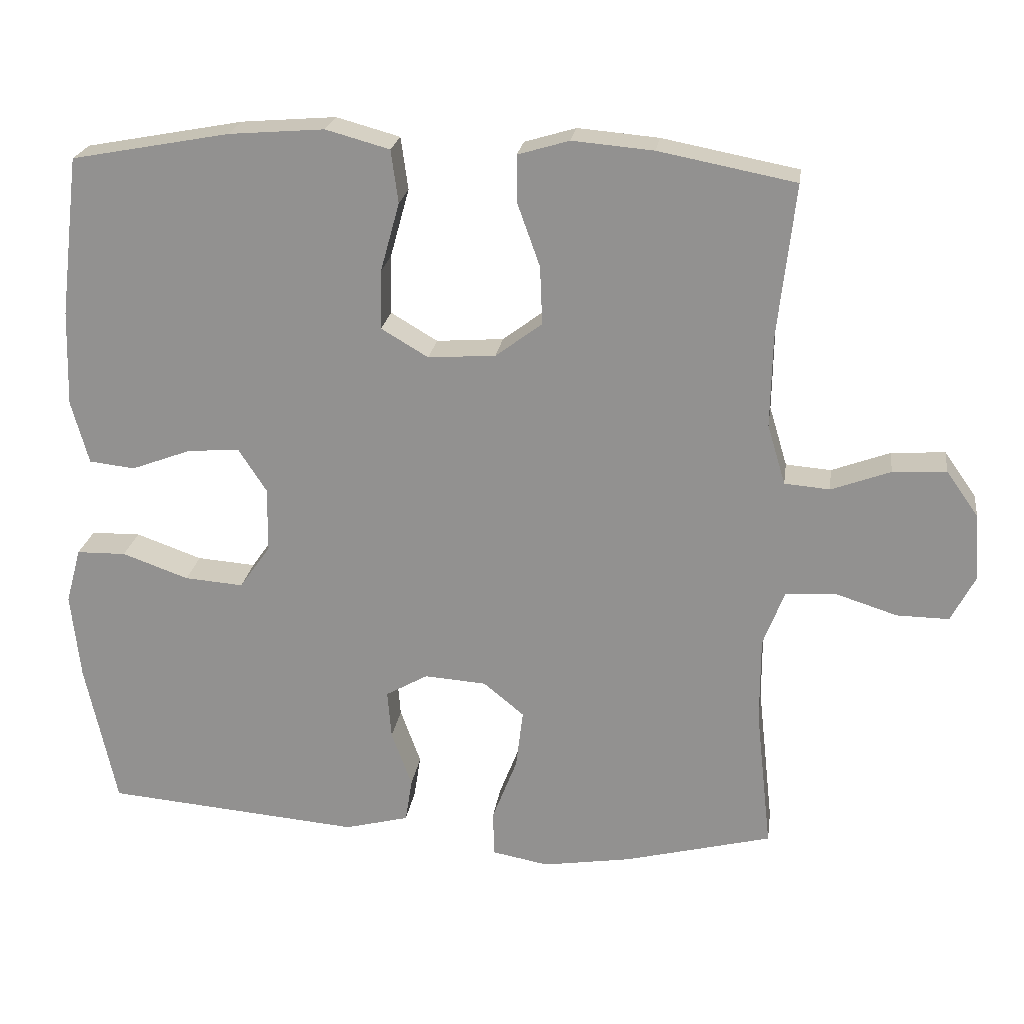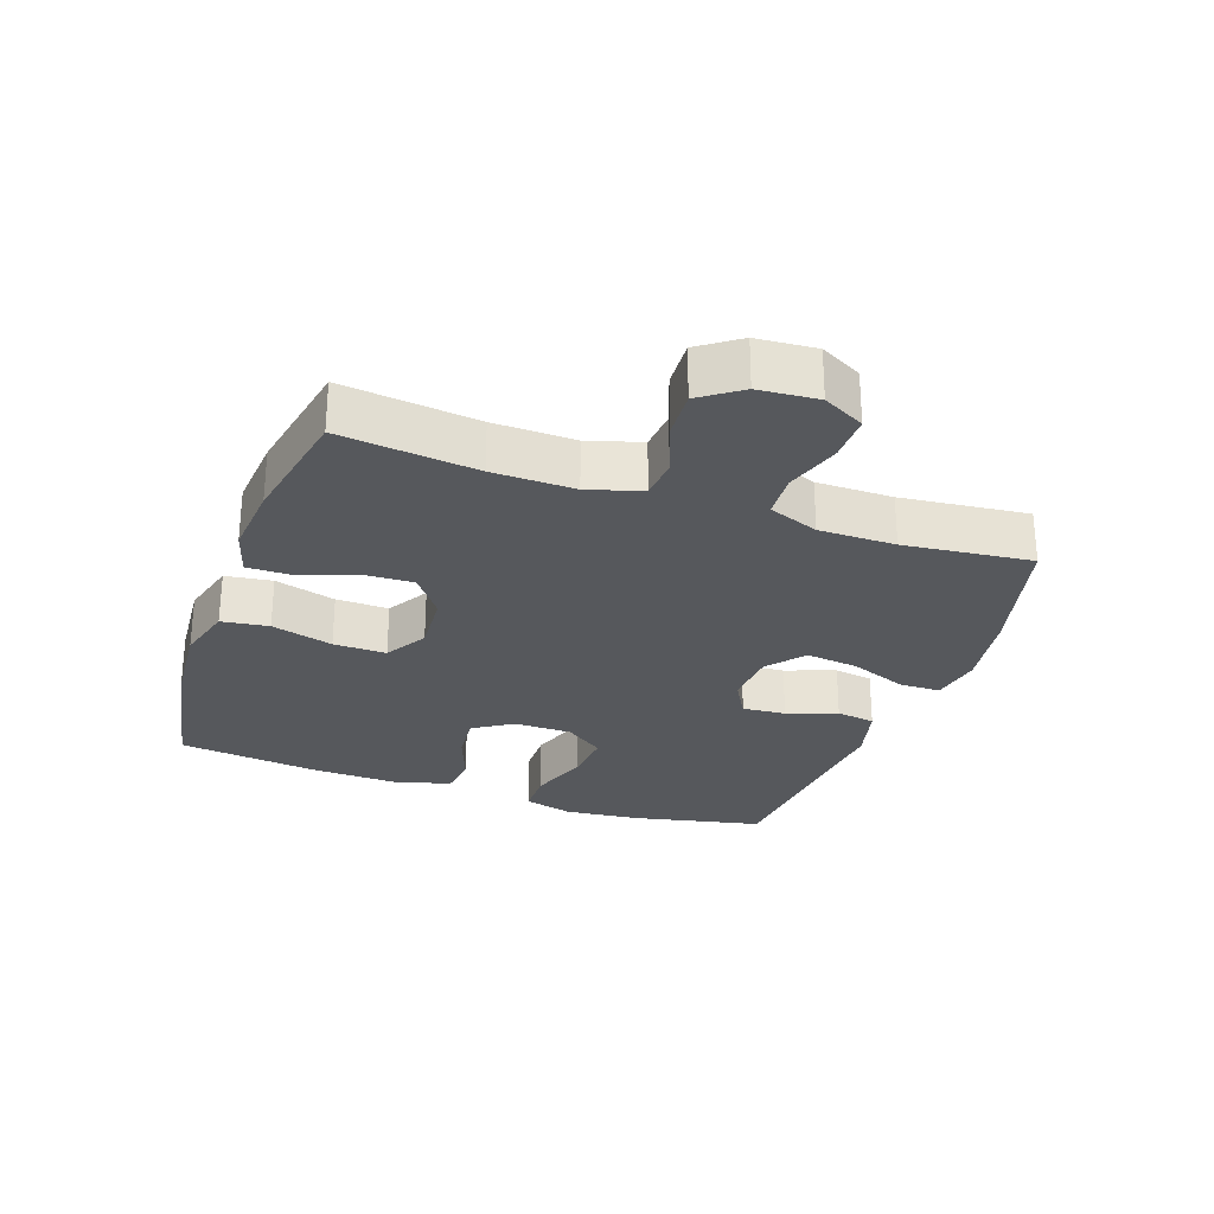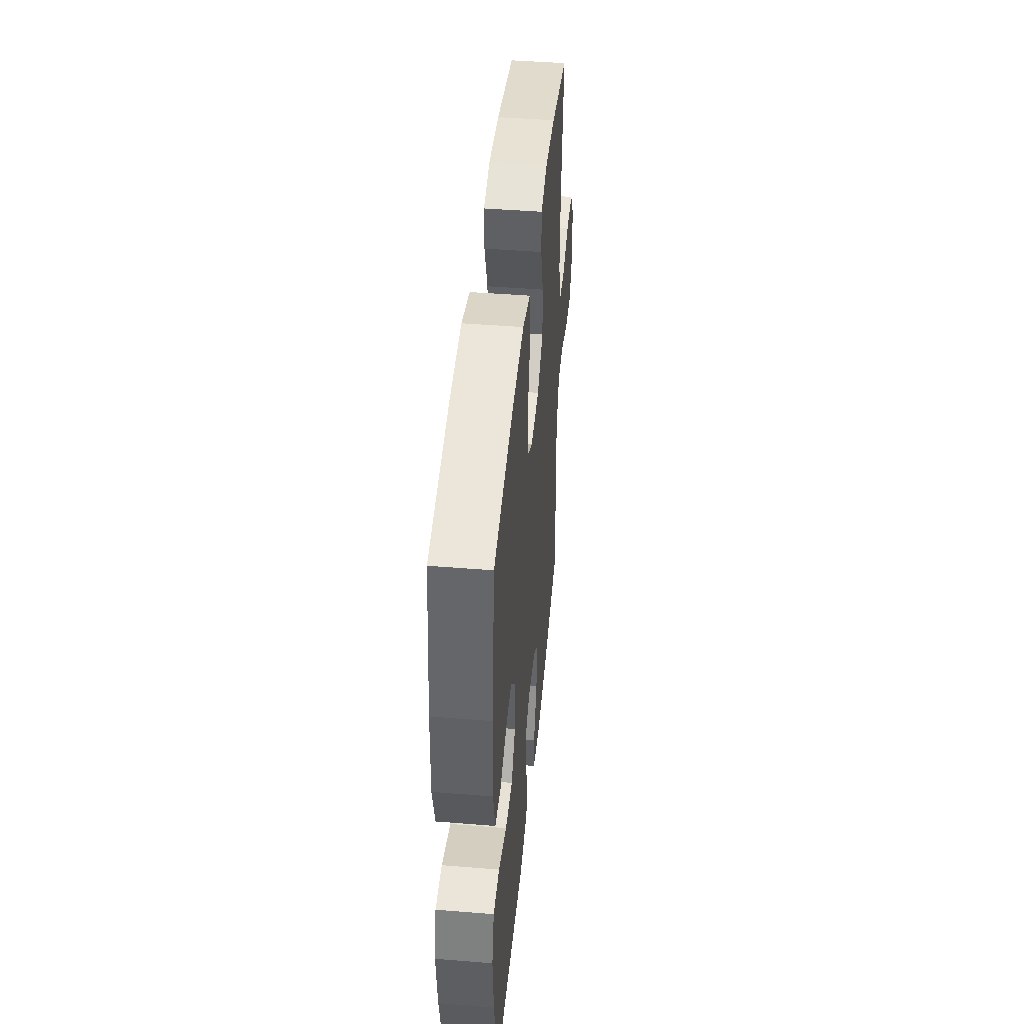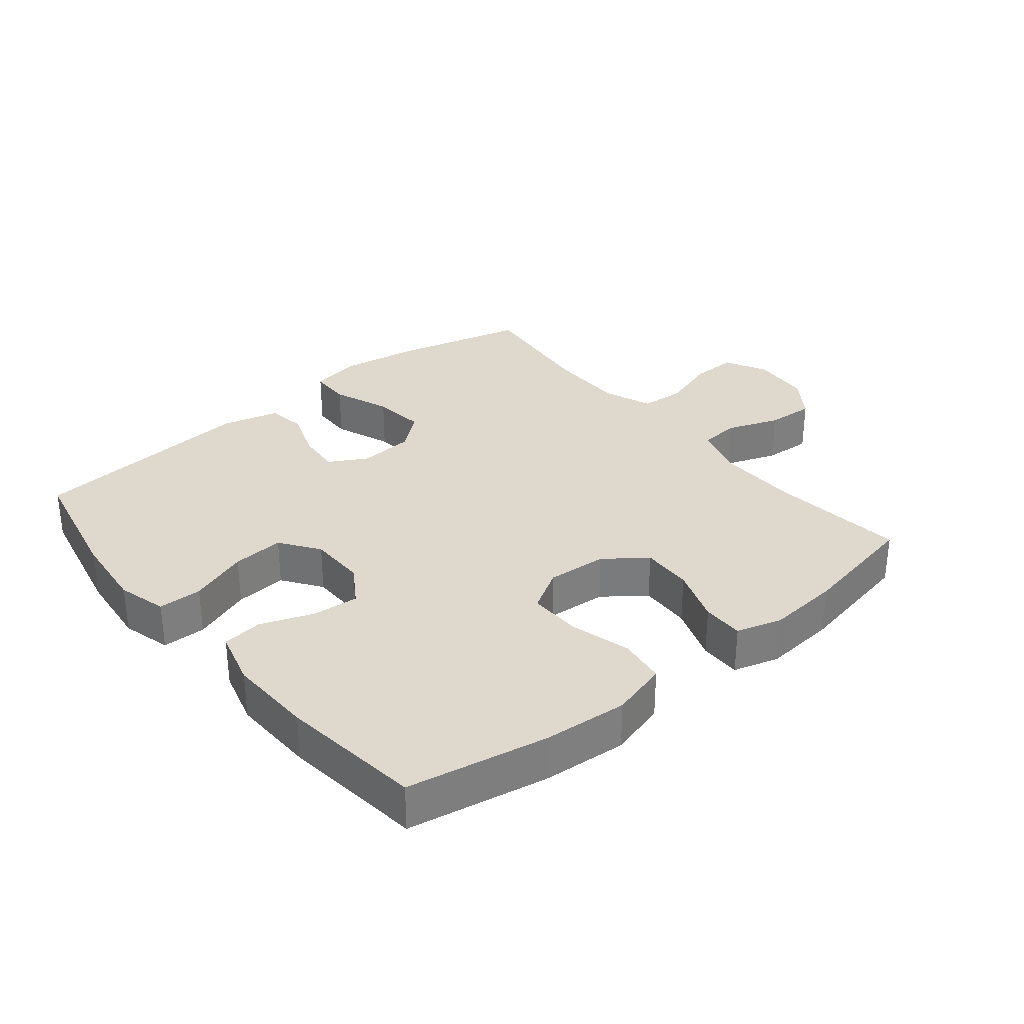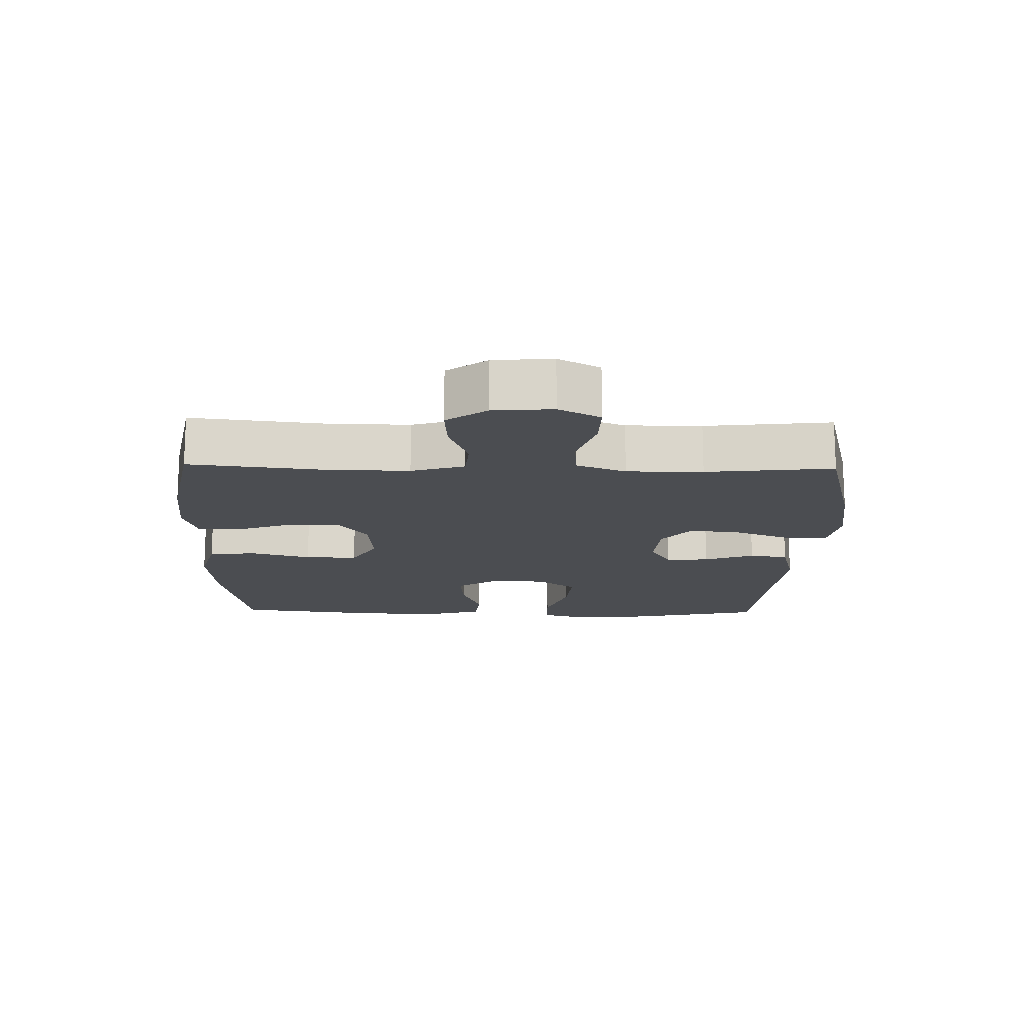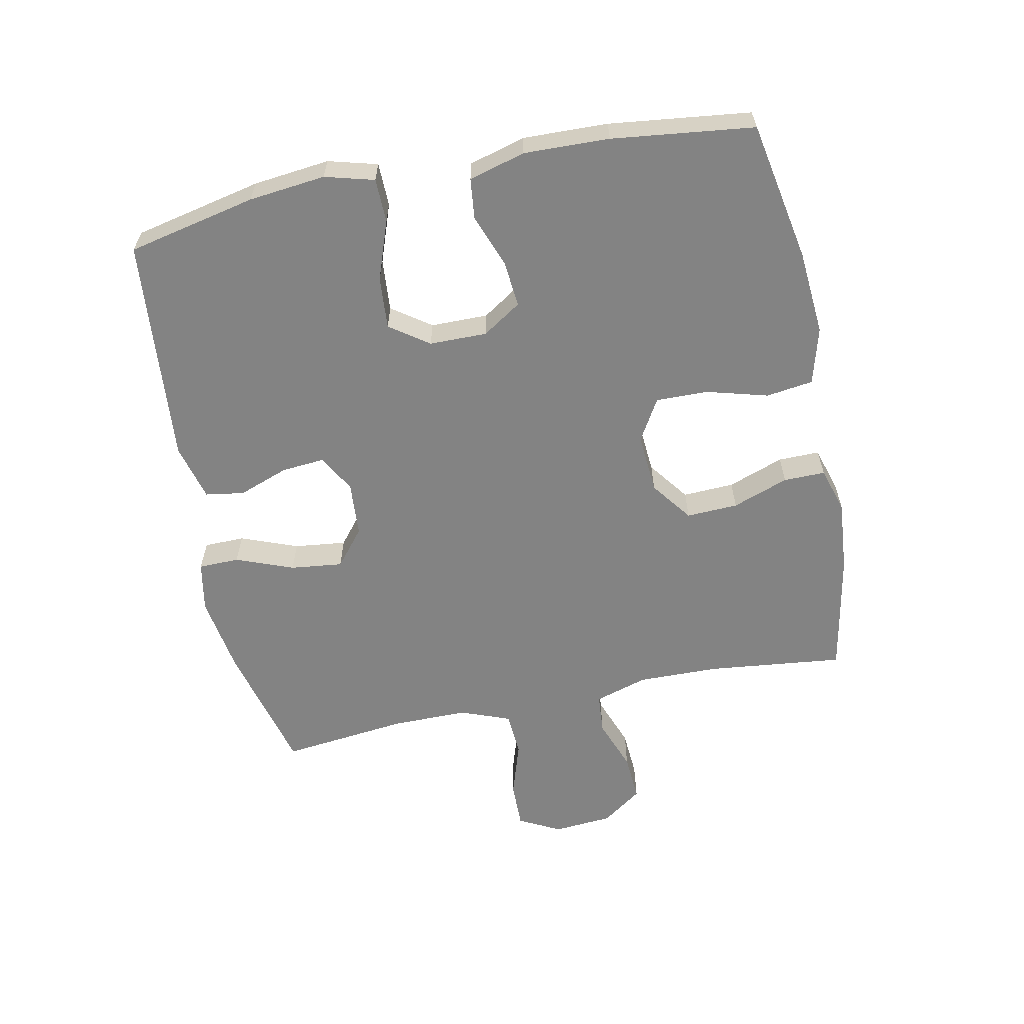
<metadata>
{"format":"obj","ext":"obj","renderer":"f3d","projection":"perspective","resolution":1024,"background":"white","views":[{"elev":22.4,"azim":7.9,"up":"+Z"},{"elev":-27.8,"azim":70.6,"up":"+Y"},{"elev":44.6,"azim":-84.6,"up":"+Z"},{"elev":31.9,"azim":-39.3,"up":"+Y"},{"elev":-15.7,"azim":88.7,"up":"+Y"},{"elev":-61.0,"azim":-78.4,"up":"+Y"}]}
</metadata>
<code>
o path140_path140.001
v 0.4474 0.0375 -0.2932
v 0.4474 0.0375 -0.1724
v 0.4775 0.0375 -0.09331
v 0.5481 0.0375 -0.08858
v 0.6361 0.0375 -0.1168
v 0.71 0.0375 -0.1179
v 0.7444 0.0375 -0.05192
v 0.737 0.0375 0.04237
v 0.6916 0.0375 0.1064
v 0.6158 0.0375 0.1017
v 0.5324 0.0375 0.07073
v 0.4683 0.0375 0.07617
v 0.4428 0.0375 0.1611
v 0.4453 0.0375 0.2906
v 0.4696 0.0375 0.5068
v 0.2765 0.0375 0.5443
v 0.1619 0.0375 0.5542
v 0.08913 0.0375 0.5326
v 0.08971 0.0375 0.4664
v 0.1218 0.0375 0.3771
v 0.1252 0.0375 0.2951
v 0.0596 0.0375 0.2461
v -0.03581 0.0375 0.2391
v -0.1021 0.0375 0.2785
v -0.1006 0.0375 0.3619
v -0.07361 0.0375 0.4594
v -0.08379 0.0375 0.534
v -0.1741 0.0375 0.5589
v -0.3088 0.0375 0.5482
v -0.5321 0.0375 0.5068
v -0.5595 0.0375 0.2811
v -0.5637 0.0375 0.1455
v -0.5389 0.0375 0.05575
v -0.4743 0.0375 0.0484
v -0.3906 0.0375 0.07977
v -0.3166 0.0375 0.08618
v -0.2767 0.0375 0.0244
v -0.2776 0.0375 -0.06698
v -0.3214 0.0375 -0.1289
v -0.4043 0.0375 -0.1225
v -0.4979 0.0375 -0.08906
v -0.5677 0.0375 -0.0902
v -0.589 0.0375 -0.1684
v -0.5759 0.0375 -0.2904
v -0.5321 0.0375 -0.4951
v -0.1716 0.0375 -0.5269
v -0.08077 0.0375 -0.5036
v -0.07094 0.0375 -0.4418
v -0.0998 0.0375 -0.3624
v -0.1054 0.0375 -0.2938
v -0.0458 0.0375 -0.26
v 0.04151 0.0375 -0.2663
v 0.09906 0.0375 -0.3135
v 0.08924 0.0375 -0.3967
v 0.054 0.0375 -0.4877
v 0.05516 0.0375 -0.5527
v 0.1353 0.0375 -0.5677
v 0.2601 0.0375 -0.5482
v 0.4696 0.0375 -0.4951
v 0.4474 -0.0375 -0.2932
v 0.4474 -0.0375 -0.1724
v 0.4775 -0.0375 -0.09331
v 0.5481 -0.0375 -0.08858
v 0.6361 -0.0375 -0.1168
v 0.71 -0.0375 -0.1179
v 0.7444 -0.0375 -0.05192
v 0.737 -0.0375 0.04237
v 0.6916 -0.0375 0.1064
v 0.6158 -0.0375 0.1017
v 0.5324 -0.0375 0.07073
v 0.4683 -0.0375 0.07617
v 0.4428 -0.0375 0.1611
v 0.4453 -0.0375 0.2906
v 0.4696 -0.0375 0.5068
v 0.2765 -0.0375 0.5443
v 0.1619 -0.0375 0.5542
v 0.08913 -0.0375 0.5326
v 0.08971 -0.0375 0.4664
v 0.1218 -0.0375 0.3771
v 0.1252 -0.0375 0.2951
v 0.0596 -0.0375 0.2461
v -0.03581 -0.0375 0.2391
v -0.1021 -0.0375 0.2785
v -0.1006 -0.0375 0.3619
v -0.07361 -0.0375 0.4594
v -0.08379 -0.0375 0.534
v -0.1741 -0.0375 0.5589
v -0.3088 -0.0375 0.5482
v -0.5321 -0.0375 0.5068
v -0.5595 -0.0375 0.2811
v -0.5637 -0.0375 0.1455
v -0.5389 -0.0375 0.05575
v -0.4743 -0.0375 0.0484
v -0.3906 -0.0375 0.07977
v -0.3166 -0.0375 0.08618
v -0.2767 -0.0375 0.0244
v -0.2776 -0.0375 -0.06698
v -0.3214 -0.0375 -0.1289
v -0.4043 -0.0375 -0.1225
v -0.4979 -0.0375 -0.08906
v -0.5677 -0.0375 -0.0902
v -0.589 -0.0375 -0.1684
v -0.5759 -0.0375 -0.2904
v -0.5321 -0.0375 -0.4951
v -0.1716 -0.0375 -0.5269
v -0.08077 -0.0375 -0.5036
v -0.07094 -0.0375 -0.4418
v -0.0998 -0.0375 -0.3624
v -0.1054 -0.0375 -0.2938
v -0.0458 -0.0375 -0.26
v 0.04151 -0.0375 -0.2663
v 0.09906 -0.0375 -0.3135
v 0.08924 -0.0375 -0.3967
v 0.054 -0.0375 -0.4877
v 0.05516 -0.0375 -0.5527
v 0.1353 -0.0375 -0.5677
v 0.2601 -0.0375 -0.5482
v 0.4696 -0.0375 -0.4951
v 0.71 0.0375 -0.1179
v 0.71 0.0375 -0.1179
v 0.7444 0.0375 -0.05192
v 0.737 0.0375 0.04237
v 0.6916 0.0375 0.1064
v 0.6361 0.0375 -0.1168
v 0.6158 0.0375 0.1017
v 0.5481 0.0375 -0.08858
v 0.5324 0.0375 0.07073
v 0.4775 0.0375 -0.09331
v 0.4775 0.0375 -0.09331
v 0.4683 0.0375 0.07617
v 0.4683 0.0375 0.07617
v 0.4474 0.0375 -0.1724
v 0.4428 0.0375 0.1611
v 0.4696 0.0375 -0.4951
v 0.4696 0.0375 -0.4951
v 0.4474 0.0375 -0.2932
v 0.4453 0.0375 0.2906
v 0.4696 0.0375 0.5068
v 0.4696 0.0375 0.5068
v 0.2765 0.0375 0.5443
v 0.2601 0.0375 -0.5482
v 0.1619 0.0375 0.5542
v 0.1353 0.0375 -0.5677
v 0.1218 0.0375 0.3771
v 0.1252 0.0375 0.2951
v 0.08913 0.0375 0.5326
v 0.08913 0.0375 0.5326
v 0.05516 0.0375 -0.5527
v 0.05516 0.0375 -0.5527
v 0.09906 0.0375 -0.3135
v 0.08924 0.0375 -0.3967
v 0.0596 0.0375 0.2461
v 0.08971 0.0375 0.4664
v 0.04151 0.0375 -0.2663
v 0.054 0.0375 -0.4877
v -0.03581 0.0375 0.2391
v -0.0458 0.0375 -0.26
v -0.1021 0.0375 0.2785
v -0.1021 0.0375 0.2785
v -0.1054 0.0375 -0.2938
v -0.1054 0.0375 -0.2938
v -0.08077 0.0375 -0.5036
v -0.08077 0.0375 -0.5036
v -0.07094 0.0375 -0.4418
v -0.0998 0.0375 -0.3624
v -0.1006 0.0375 0.3619
v -0.07361 0.0375 0.4594
v -0.08379 0.0375 0.534
v -0.08379 0.0375 0.534
v -0.1716 0.0375 -0.5269
v -0.1741 0.0375 0.5589
v -0.2767 0.0375 0.0244
v -0.2776 0.0375 -0.06698
v -0.3088 0.0375 0.5482
v -0.3166 0.0375 0.08618
v -0.3166 0.0375 0.08618
v -0.3214 0.0375 -0.1289
v -0.3906 0.0375 0.07977
v -0.4043 0.0375 -0.1225
v -0.4743 0.0375 0.0484
v -0.4979 0.0375 -0.08906
v -0.5321 0.0375 -0.4951
v -0.5321 0.0375 -0.4951
v -0.5389 0.0375 0.05575
v -0.5389 0.0375 0.05575
v -0.5677 0.0375 -0.0902
v -0.5677 0.0375 -0.0902
v -0.5321 0.0375 0.5068
v -0.5321 0.0375 0.5068
v -0.5637 0.0375 0.1455
v -0.5595 0.0375 0.2811
v -0.5759 0.0375 -0.2904
v -0.589 0.0375 -0.1684
v 0.71 -0.0375 -0.1179
v 0.71 -0.0375 -0.1179
v 0.7444 -0.0375 -0.05192
v 0.737 -0.0375 0.04237
v 0.6916 -0.0375 0.1064
v 0.6361 -0.0375 -0.1168
v 0.6158 -0.0375 0.1017
v 0.5481 -0.0375 -0.08858
v 0.5324 -0.0375 0.07073
v 0.4775 -0.0375 -0.09331
v 0.4775 -0.0375 -0.09331
v 0.4683 -0.0375 0.07617
v 0.4683 -0.0375 0.07617
v 0.4474 -0.0375 -0.1724
v 0.4428 -0.0375 0.1611
v 0.4696 -0.0375 -0.4951
v 0.4696 -0.0375 -0.4951
v 0.4474 -0.0375 -0.2932
v 0.4453 -0.0375 0.2906
v 0.4696 -0.0375 0.5068
v 0.4696 -0.0375 0.5068
v 0.2765 -0.0375 0.5443
v 0.2601 -0.0375 -0.5482
v 0.1619 -0.0375 0.5542
v 0.1353 -0.0375 -0.5677
v 0.1218 -0.0375 0.3771
v 0.1252 -0.0375 0.2951
v 0.08913 -0.0375 0.5326
v 0.08913 -0.0375 0.5326
v 0.05516 -0.0375 -0.5527
v 0.05516 -0.0375 -0.5527
v 0.09906 -0.0375 -0.3135
v 0.08924 -0.0375 -0.3967
v 0.0596 -0.0375 0.2461
v 0.08971 -0.0375 0.4664
v 0.04151 -0.0375 -0.2663
v 0.054 -0.0375 -0.4877
v -0.03581 -0.0375 0.2391
v -0.0458 -0.0375 -0.26
v -0.1021 -0.0375 0.2785
v -0.1021 -0.0375 0.2785
v -0.1054 -0.0375 -0.2938
v -0.1054 -0.0375 -0.2938
v -0.08077 -0.0375 -0.5036
v -0.08077 -0.0375 -0.5036
v -0.07094 -0.0375 -0.4418
v -0.0998 -0.0375 -0.3624
v -0.1006 -0.0375 0.3619
v -0.07361 -0.0375 0.4594
v -0.08379 -0.0375 0.534
v -0.08379 -0.0375 0.534
v -0.1716 -0.0375 -0.5269
v -0.1741 -0.0375 0.5589
v -0.2767 -0.0375 0.0244
v -0.2776 -0.0375 -0.06698
v -0.3088 -0.0375 0.5482
v -0.3166 -0.0375 0.08618
v -0.3166 -0.0375 0.08618
v -0.3214 -0.0375 -0.1289
v -0.3906 -0.0375 0.07977
v -0.4043 -0.0375 -0.1225
v -0.4743 -0.0375 0.0484
v -0.4979 -0.0375 -0.08906
v -0.5321 -0.0375 -0.4951
v -0.5321 -0.0375 -0.4951
v -0.5389 -0.0375 0.05575
v -0.5389 -0.0375 0.05575
v -0.5677 -0.0375 -0.0902
v -0.5677 -0.0375 -0.0902
v -0.5321 -0.0375 0.5068
v -0.5321 -0.0375 0.5068
v -0.5637 -0.0375 0.1455
v -0.5595 -0.0375 0.2811
v -0.5759 -0.0375 -0.2904
v -0.589 -0.0375 -0.1684
f 196 199 194
f 231 232 229
f 197 199 196
f 217 219 215
f 249 250 233
f 232 231 247
f 200 199 197
f 215 212 213
f 252 235 248
f 252 245 240
f 265 253 266
f 207 225 211
f 243 246 242
f 253 265 255
f 239 245 237
f 227 229 205
f 201 199 200
f 228 217 221
f 240 245 239
f 267 254 268
f 216 226 218
f 231 229 227
f 218 230 223
f 245 252 257
f 247 233 250
f 203 229 207
f 202 203 201
f 211 216 209
f 246 249 241
f 254 267 252
f 212 220 208
f 229 225 207
f 215 219 212
f 200 197 198
f 266 250 249
f 205 203 202
f 255 265 259
f 248 235 232
f 202 201 200
f 226 230 218
f 261 268 256
f 211 225 216
f 242 246 241
f 248 232 247
f 250 266 253
f 241 249 233
f 233 247 231
f 263 266 249
f 220 227 208
f 256 268 254
f 229 203 205
f 252 240 235
f 216 225 226
f 219 217 228
f 267 257 252
f 220 212 219
f 208 227 205
f 120 7 66 195
f 7 8 67 66
f 8 9 68 67
f 5 6 65 64
f 9 10 69 68
f 4 5 64 63
f 10 11 70 69
f 129 4 63 204
f 11 131 206 70
f 2 3 62 61
f 12 13 72 71
f 135 1 60 210
f 14 139 214 73
f 1 2 61 60
f 13 14 73 72
f 15 16 75 74
f 58 59 118 117
f 16 17 76 75
f 57 58 117 116
f 20 21 80 79
f 17 147 222 76
f 149 57 116 224
f 53 54 113 112
f 21 22 81 80
f 19 20 79 78
f 18 19 78 77
f 52 53 112 111
f 55 56 115 114
f 54 55 114 113
f 22 23 82 81
f 51 52 111 110
f 23 159 234 82
f 161 51 110 236
f 163 48 107 238
f 48 49 108 107
f 25 26 85 84
f 26 169 244 85
f 46 47 106 105
f 27 28 87 86
f 49 50 109 108
f 24 25 84 83
f 37 38 97 96
f 28 29 88 87
f 176 37 96 251
f 38 39 98 97
f 35 36 95 94
f 39 40 99 98
f 34 35 94 93
f 40 41 100 99
f 183 46 105 258
f 185 34 93 260
f 41 187 262 100
f 29 189 264 88
f 32 33 92 91
f 31 32 91 90
f 30 31 90 89
f 44 45 104 103
f 43 44 103 102
f 42 43 102 101
f 121 119 124
f 156 154 157
f 122 121 124
f 142 140 144
f 174 158 175
f 157 172 156
f 125 122 124
f 140 138 137
f 177 173 160
f 177 165 170
f 190 191 178
f 132 136 150
f 168 167 171
f 178 180 190
f 164 162 170
f 152 130 154
f 126 125 124
f 153 146 142
f 165 164 170
f 192 193 179
f 141 143 151
f 156 152 154
f 143 148 155
f 170 182 177
f 172 175 158
f 128 132 154
f 127 126 128
f 136 134 141
f 171 166 174
f 179 177 192
f 137 133 145
f 154 132 150
f 140 137 144
f 125 123 122
f 191 174 175
f 130 127 128
f 180 184 190
f 173 157 160
f 127 125 126
f 151 143 155
f 186 181 193
f 136 141 150
f 167 166 171
f 173 172 157
f 175 178 191
f 166 158 174
f 158 156 172
f 188 174 191
f 145 133 152
f 181 179 193
f 154 130 128
f 177 160 165
f 141 151 150
f 144 153 142
f 192 177 182
f 145 144 137
f 133 130 152

</code>
